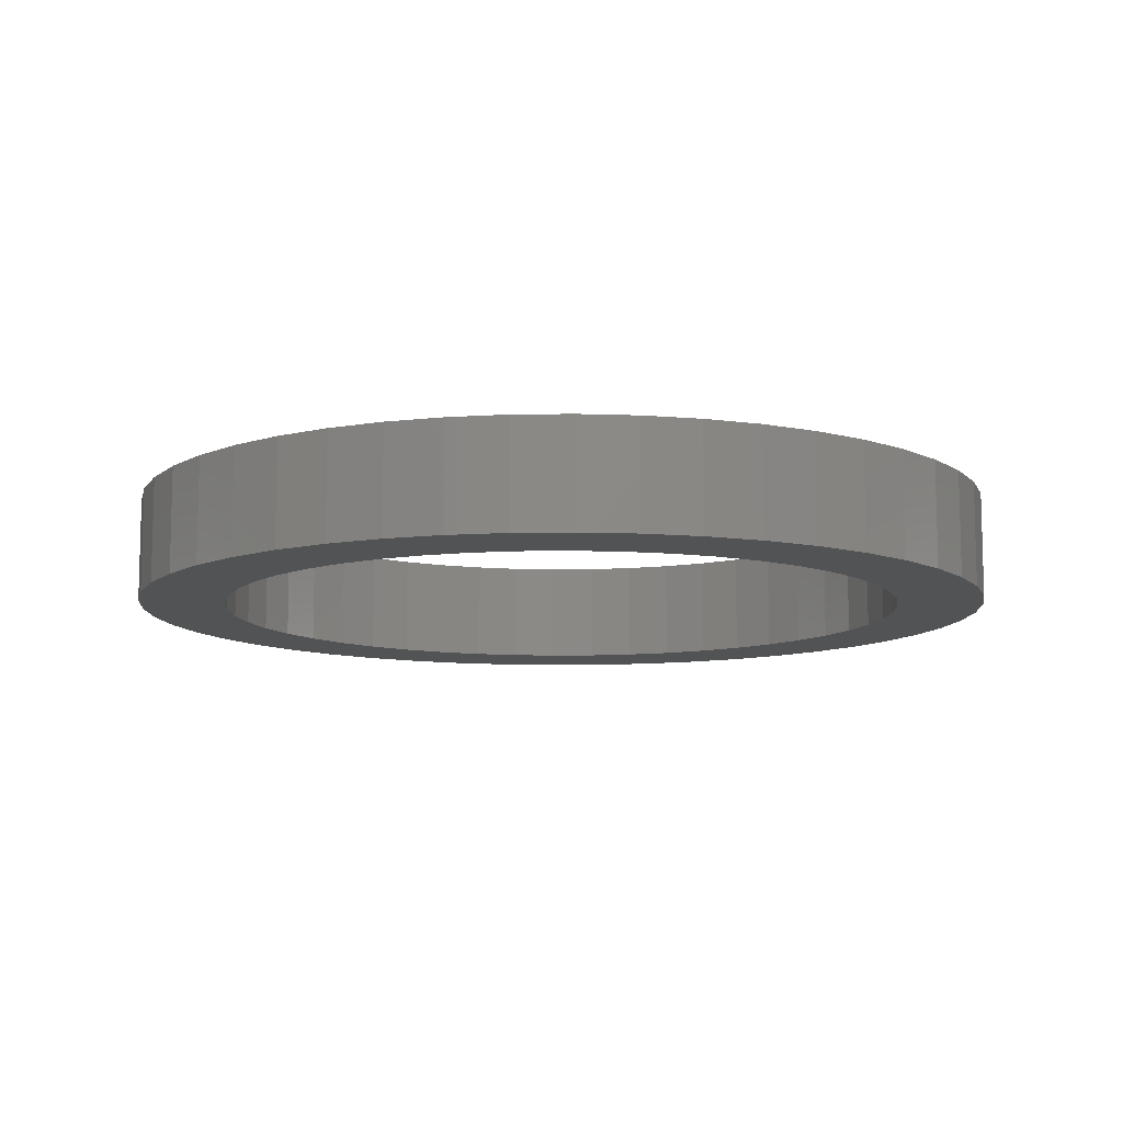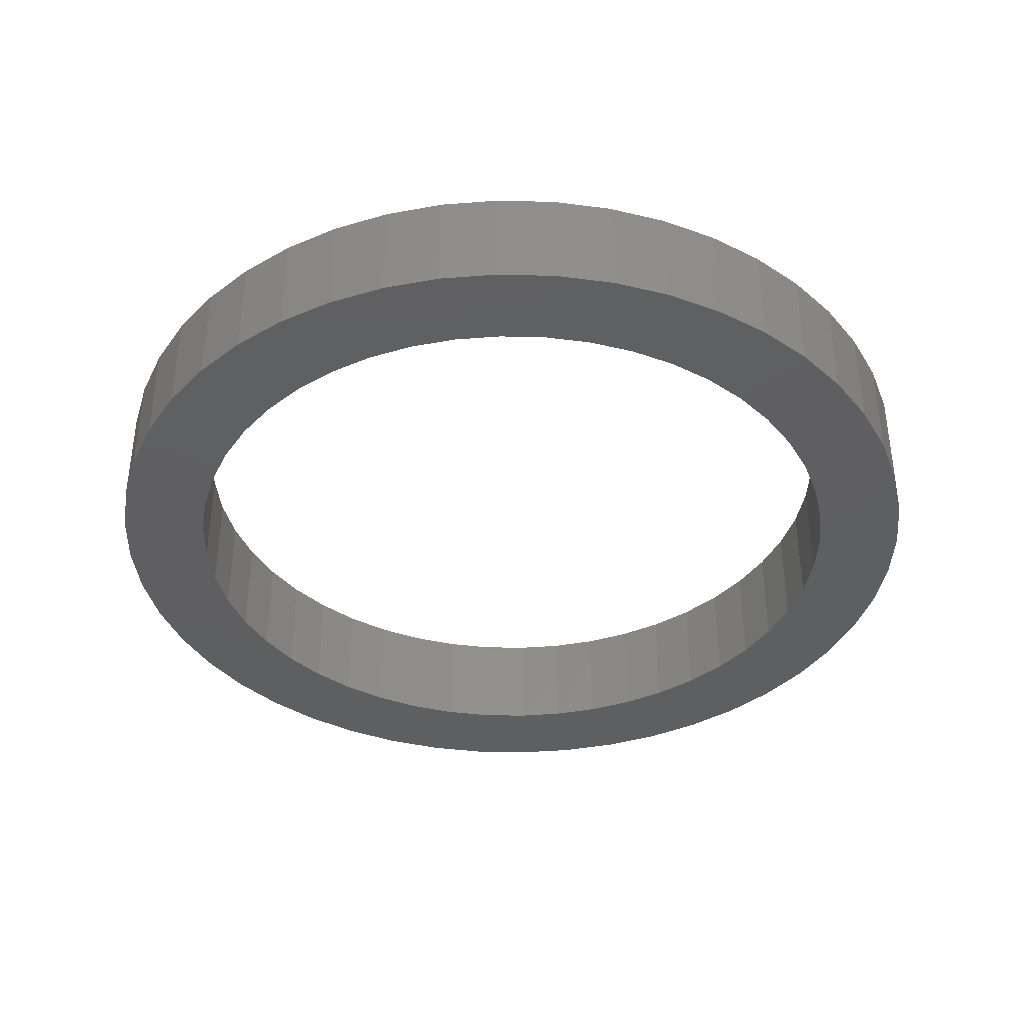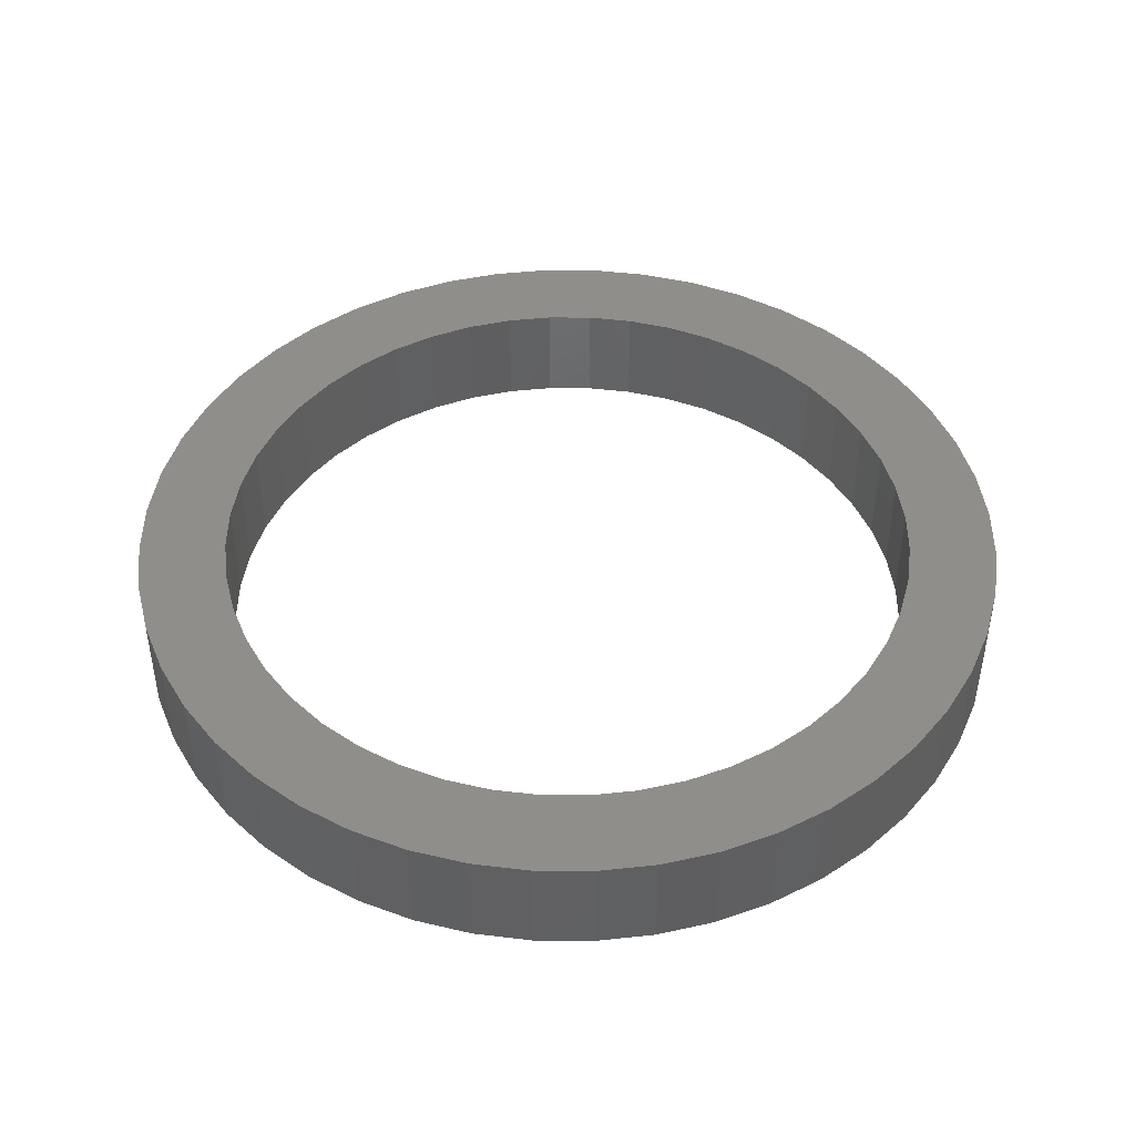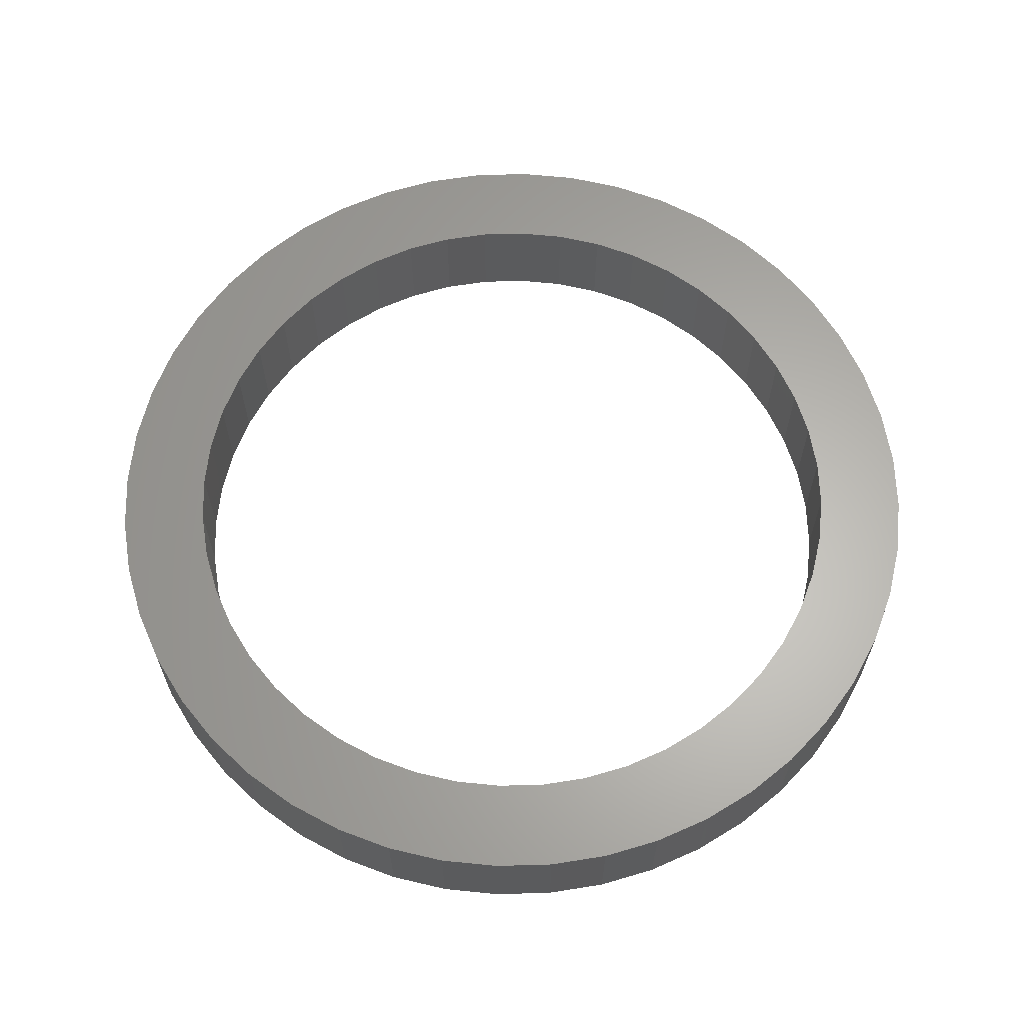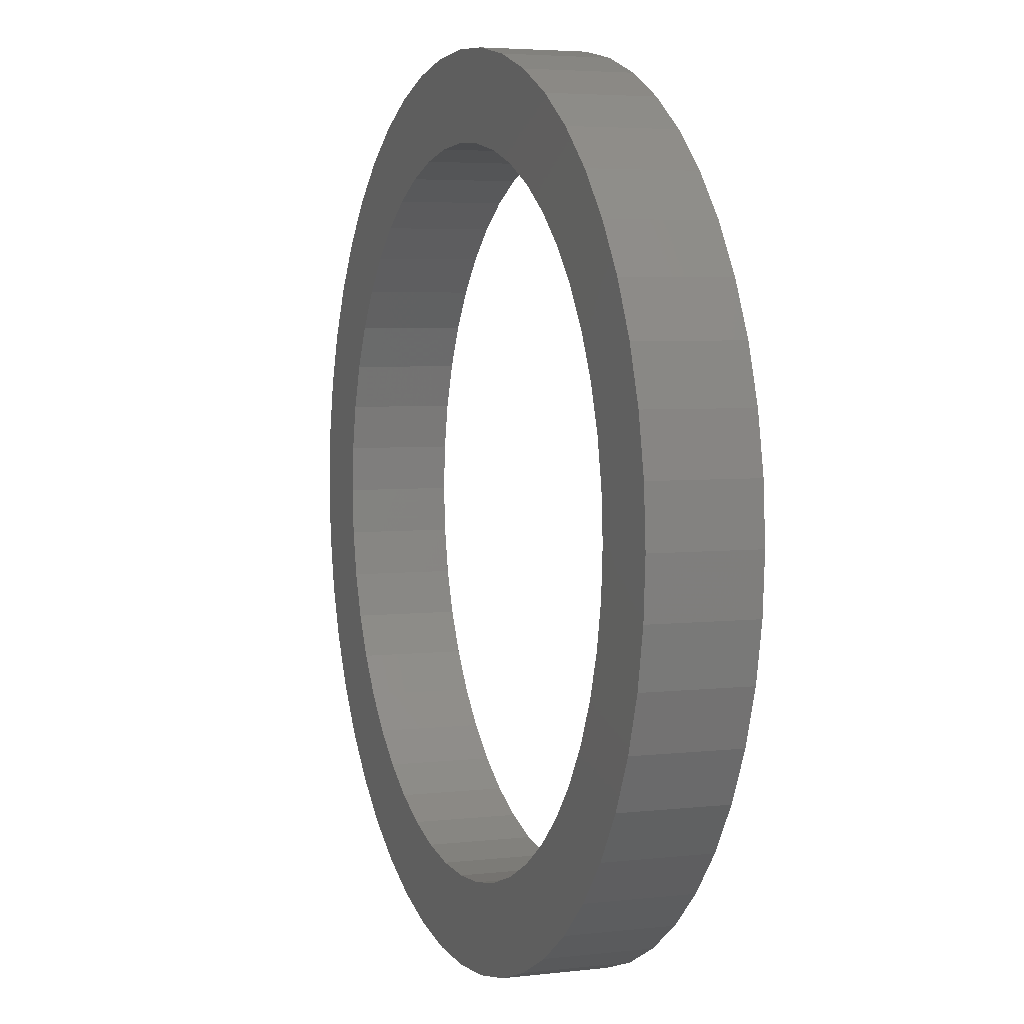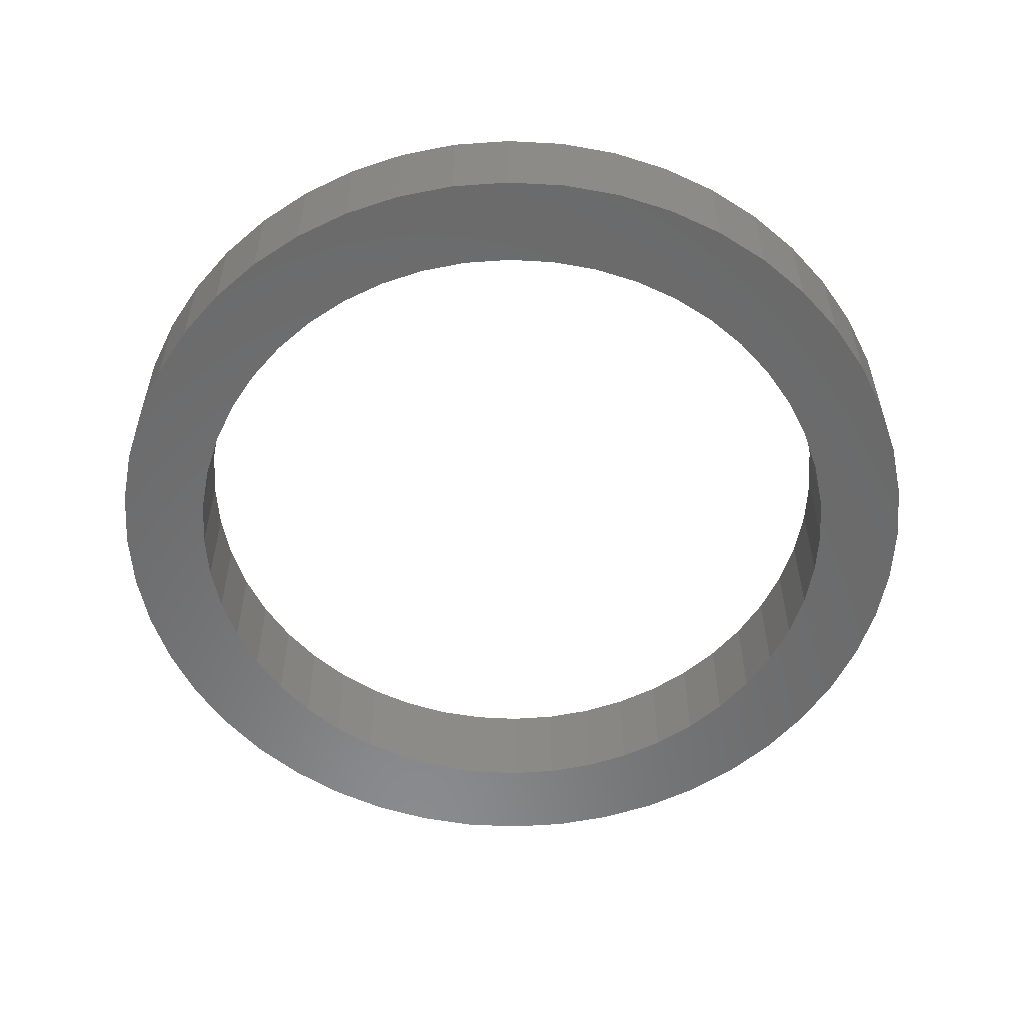
<metadata>
{"format":"stl","ext":"stl","renderer":"f3d","projection":"perspective","resolution":1024,"background":"white","views":[{"elev":-10.1,"azim":-166.5,"up":"+Y"},{"elev":-38.6,"azim":61.9,"up":"+Y"},{"elev":44.9,"azim":-160.8,"up":"+Y"},{"elev":63.6,"azim":-42.9,"up":"+Y"},{"elev":4.4,"azim":-110.7,"up":"+Z"},{"elev":-56.5,"azim":98.0,"up":"+Y"}]}
</metadata>
<code>
# stl→obj: 192 verts, 384 faces
v 4.957 0 0.6525
v 5 0 0
v 5 1.2 0
v 4.957 1.2 0.6525
v 4.83 0 1.294
v 4.83 1.2 1.294
v 4.62 0 1.913
v 4.62 1.2 1.913
v 4.33 0 2.5
v 4.33 1.2 2.5
v 3.967 0 3.044
v 3.967 1.2 3.044
v 3.535 0 3.535
v 3.535 1.2 3.535
v 3.044 0 3.967
v 3.044 1.2 3.967
v 2.5 0 4.33
v 2.5 1.2 4.33
v 1.913 0 4.62
v 1.913 1.2 4.62
v 1.294 0 4.83
v 1.294 1.2 4.83
v 0.6525 0 4.957
v 0.6525 1.2 4.957
v 0 0 5
v 0 1.2 5
v -0.6525 0 4.957
v -0.6525 1.2 4.957
v -1.294 0 4.83
v -1.294 1.2 4.83
v -1.913 0 4.62
v -1.913 1.2 4.62
v -2.5 0 4.33
v -2.5 1.2 4.33
v -3.044 0 3.967
v -3.044 1.2 3.967
v -3.535 0 3.535
v -3.535 1.2 3.535
v -3.967 0 3.044
v -3.967 1.2 3.044
v -4.33 0 2.5
v -4.33 1.2 2.5
v -4.62 0 1.913
v -4.62 1.2 1.913
v -4.83 0 1.294
v -4.83 1.2 1.294
v -4.957 0 0.6525
v -4.957 1.2 0.6525
v -5 0 0
v -5 1.2 0
v -4.957 0 -0.6525
v -4.957 1.2 -0.6525
v -4.83 0 -1.294
v -4.83 1.2 -1.294
v -4.62 0 -1.913
v -4.62 1.2 -1.913
v -4.33 0 -2.5
v -4.33 1.2 -2.5
v -3.967 0 -3.044
v -3.967 1.2 -3.044
v -3.535 0 -3.535
v -3.535 1.2 -3.535
v -3.044 0 -3.967
v -3.044 1.2 -3.967
v -2.5 0 -4.33
v -2.5 1.2 -4.33
v -1.913 0 -4.62
v -1.913 1.2 -4.62
v -1.294 0 -4.83
v -1.294 1.2 -4.83
v -0.6525 0 -4.957
v -0.6525 1.2 -4.957
v 0 0 -5
v 0 1.2 -5
v 0.6525 0 -4.957
v 0.6525 1.2 -4.957
v 1.294 0 -4.83
v 1.294 1.2 -4.83
v 1.913 0 -4.62
v 1.913 1.2 -4.62
v 2.5 0 -4.33
v 2.5 1.2 -4.33
v 3.044 0 -3.967
v 3.044 1.2 -3.967
v 3.535 0 -3.535
v 3.535 1.2 -3.535
v 3.967 0 -3.044
v 3.967 1.2 -3.044
v 4.33 0 -2.5
v 4.33 1.2 -2.5
v 4.62 0 -1.913
v 4.62 1.2 -1.913
v 4.83 0 -1.294
v 4.83 1.2 -1.294
v 4.957 0 -0.6525
v 4.957 1.2 -0.6525
v 3.966 0 0.522
v 4 1.2 0
v 4 0 0
v 3.966 1.2 0.522
v 3.864 0 1.035
v 3.864 1.2 1.035
v 3.696 0 1.531
v 3.696 1.2 1.531
v 3.464 0 2
v 3.464 1.2 2
v 3.174 0 2.435
v 3.174 1.2 2.435
v 2.828 0 2.828
v 2.828 1.2 2.828
v 2.435 0 3.174
v 2.435 1.2 3.174
v 2 0 3.464
v 2 1.2 3.464
v 1.531 0 3.696
v 1.531 1.2 3.696
v 1.035 0 3.864
v 1.035 1.2 3.864
v 0.522 0 3.966
v 0.522 1.2 3.966
v 0 0 4
v 0 1.2 4
v -0.522 0 3.966
v -0.522 1.2 3.966
v -1.035 0 3.864
v -1.035 1.2 3.864
v -1.531 0 3.696
v -1.531 1.2 3.696
v -2 0 3.464
v -2 1.2 3.464
v -2.435 0 3.174
v -2.435 1.2 3.174
v -2.828 0 2.828
v -2.828 1.2 2.828
v -3.174 0 2.435
v -3.174 1.2 2.435
v -3.464 0 2
v -3.464 1.2 2
v -3.696 0 1.531
v -3.696 1.2 1.531
v -3.864 0 1.035
v -3.864 1.2 1.035
v -3.966 0 0.522
v -3.966 1.2 0.522
v -4 0 0
v -4 1.2 0
v -3.966 0 -0.522
v -3.966 1.2 -0.522
v -3.864 0 -1.035
v -3.864 1.2 -1.035
v -3.696 0 -1.531
v -3.696 1.2 -1.531
v -3.464 0 -2
v -3.464 1.2 -2
v -3.174 0 -2.435
v -3.174 1.2 -2.435
v -2.828 0 -2.828
v -2.828 1.2 -2.828
v -2.435 0 -3.174
v -2.435 1.2 -3.174
v -2 0 -3.464
v -2 1.2 -3.464
v -1.531 0 -3.696
v -1.531 1.2 -3.696
v -1.035 0 -3.864
v -1.035 1.2 -3.864
v -0.522 0 -3.966
v -0.522 1.2 -3.966
v 0 0 -4
v 0 1.2 -4
v 0.522 0 -3.966
v 0.522 1.2 -3.966
v 1.035 0 -3.864
v 1.035 1.2 -3.864
v 1.531 0 -3.696
v 1.531 1.2 -3.696
v 2 0 -3.464
v 2 1.2 -3.464
v 2.435 0 -3.174
v 2.435 1.2 -3.174
v 2.828 0 -2.828
v 2.828 1.2 -2.828
v 3.174 0 -2.435
v 3.174 1.2 -2.435
v 3.464 0 -2
v 3.464 1.2 -2
v 3.696 0 -1.531
v 3.696 1.2 -1.531
v 3.864 0 -1.035
v 3.864 1.2 -1.035
v 3.966 0 -0.522
v 3.966 1.2 -0.522
f 1 2 3
f 3 4 1
f 5 1 4
f 4 6 5
f 7 5 6
f 6 8 7
f 9 7 8
f 8 10 9
f 11 9 10
f 10 12 11
f 13 11 12
f 12 14 13
f 15 13 14
f 14 16 15
f 17 15 16
f 16 18 17
f 19 17 18
f 18 20 19
f 21 19 20
f 20 22 21
f 23 21 22
f 22 24 23
f 25 23 24
f 24 26 25
f 27 25 26
f 26 28 27
f 29 27 28
f 28 30 29
f 31 29 30
f 30 32 31
f 33 31 32
f 32 34 33
f 35 33 34
f 34 36 35
f 37 35 36
f 36 38 37
f 39 37 38
f 38 40 39
f 41 39 40
f 40 42 41
f 43 41 42
f 42 44 43
f 45 43 44
f 44 46 45
f 47 45 46
f 46 48 47
f 49 47 48
f 48 50 49
f 51 49 50
f 50 52 51
f 53 51 52
f 52 54 53
f 55 53 54
f 54 56 55
f 57 55 56
f 56 58 57
f 59 57 58
f 58 60 59
f 61 59 60
f 60 62 61
f 63 61 62
f 62 64 63
f 65 63 64
f 64 66 65
f 67 65 66
f 66 68 67
f 69 67 68
f 68 70 69
f 71 69 70
f 70 72 71
f 73 71 72
f 72 74 73
f 75 73 74
f 74 76 75
f 77 75 76
f 76 78 77
f 79 77 78
f 78 80 79
f 81 79 80
f 80 82 81
f 83 81 82
f 82 84 83
f 85 83 84
f 84 86 85
f 87 85 86
f 86 88 87
f 89 87 88
f 88 90 89
f 91 89 90
f 90 92 91
f 93 91 92
f 92 94 93
f 95 93 94
f 94 96 95
f 2 95 96
f 96 3 2
f 97 98 99
f 98 97 100
f 101 100 97
f 100 101 102
f 103 102 101
f 102 103 104
f 105 104 103
f 104 105 106
f 107 106 105
f 106 107 108
f 109 108 107
f 108 109 110
f 111 110 109
f 110 111 112
f 113 112 111
f 112 113 114
f 115 114 113
f 114 115 116
f 117 116 115
f 116 117 118
f 119 118 117
f 118 119 120
f 121 120 119
f 120 121 122
f 123 122 121
f 122 123 124
f 125 124 123
f 124 125 126
f 127 126 125
f 126 127 128
f 129 128 127
f 128 129 130
f 131 130 129
f 130 131 132
f 133 132 131
f 132 133 134
f 135 134 133
f 134 135 136
f 137 136 135
f 136 137 138
f 139 138 137
f 138 139 140
f 141 140 139
f 140 141 142
f 143 142 141
f 142 143 144
f 145 144 143
f 144 145 146
f 147 146 145
f 146 147 148
f 149 148 147
f 148 149 150
f 151 150 149
f 150 151 152
f 153 152 151
f 152 153 154
f 155 154 153
f 154 155 156
f 157 156 155
f 156 157 158
f 159 158 157
f 158 159 160
f 161 160 159
f 160 161 162
f 163 162 161
f 162 163 164
f 165 164 163
f 164 165 166
f 167 166 165
f 166 167 168
f 169 168 167
f 168 169 170
f 171 170 169
f 170 171 172
f 173 172 171
f 172 173 174
f 175 174 173
f 174 175 176
f 177 176 175
f 176 177 178
f 179 178 177
f 178 179 180
f 181 180 179
f 180 181 182
f 183 182 181
f 182 183 184
f 185 184 183
f 184 185 186
f 187 186 185
f 186 187 188
f 189 188 187
f 188 189 190
f 191 190 189
f 190 191 192
f 99 192 191
f 192 99 98
f 2 1 97
f 97 99 2
f 1 5 101
f 101 97 1
f 5 7 103
f 103 101 5
f 7 9 105
f 105 103 7
f 9 11 107
f 107 105 9
f 11 13 109
f 109 107 11
f 13 15 111
f 111 109 13
f 15 17 113
f 113 111 15
f 17 19 115
f 115 113 17
f 19 21 117
f 117 115 19
f 21 23 119
f 119 117 21
f 23 25 121
f 121 119 23
f 25 27 123
f 123 121 25
f 27 29 125
f 125 123 27
f 29 31 127
f 127 125 29
f 31 33 129
f 129 127 31
f 33 35 131
f 131 129 33
f 35 37 133
f 133 131 35
f 37 39 135
f 135 133 37
f 39 41 137
f 137 135 39
f 41 43 139
f 139 137 41
f 43 45 141
f 141 139 43
f 45 47 143
f 143 141 45
f 47 49 145
f 145 143 47
f 49 51 147
f 147 145 49
f 51 53 149
f 149 147 51
f 53 55 151
f 151 149 53
f 55 57 153
f 153 151 55
f 57 59 155
f 155 153 57
f 59 61 157
f 157 155 59
f 61 63 159
f 159 157 61
f 63 65 161
f 161 159 63
f 65 67 163
f 163 161 65
f 67 69 165
f 165 163 67
f 69 71 167
f 167 165 69
f 71 73 169
f 169 167 71
f 73 75 171
f 171 169 73
f 75 77 173
f 173 171 75
f 77 79 175
f 175 173 77
f 79 81 177
f 177 175 79
f 81 83 179
f 179 177 81
f 83 85 181
f 181 179 83
f 85 87 183
f 183 181 85
f 87 89 185
f 185 183 87
f 89 91 187
f 187 185 89
f 91 93 189
f 189 187 91
f 93 95 191
f 191 189 93
f 95 2 99
f 99 191 95
f 3 100 4
f 100 3 98
f 4 102 6
f 102 4 100
f 6 104 8
f 104 6 102
f 8 106 10
f 106 8 104
f 10 108 12
f 108 10 106
f 12 110 14
f 110 12 108
f 14 112 16
f 112 14 110
f 16 114 18
f 114 16 112
f 18 116 20
f 116 18 114
f 20 118 22
f 118 20 116
f 22 120 24
f 120 22 118
f 24 122 26
f 122 24 120
f 26 124 28
f 124 26 122
f 28 126 30
f 126 28 124
f 30 128 32
f 128 30 126
f 32 130 34
f 130 32 128
f 34 132 36
f 132 34 130
f 36 134 38
f 134 36 132
f 38 136 40
f 136 38 134
f 40 138 42
f 138 40 136
f 42 140 44
f 140 42 138
f 44 142 46
f 142 44 140
f 46 144 48
f 144 46 142
f 48 146 50
f 146 48 144
f 50 148 52
f 148 50 146
f 52 150 54
f 150 52 148
f 54 152 56
f 152 54 150
f 56 154 58
f 154 56 152
f 58 156 60
f 156 58 154
f 60 158 62
f 158 60 156
f 62 160 64
f 160 62 158
f 64 162 66
f 162 64 160
f 66 164 68
f 164 66 162
f 68 166 70
f 166 68 164
f 70 168 72
f 168 70 166
f 72 170 74
f 170 72 168
f 74 172 76
f 172 74 170
f 76 174 78
f 174 76 172
f 78 176 80
f 176 78 174
f 80 178 82
f 178 80 176
f 82 180 84
f 180 82 178
f 84 182 86
f 182 84 180
f 86 184 88
f 184 86 182
f 88 186 90
f 186 88 184
f 90 188 92
f 188 90 186
f 92 190 94
f 190 92 188
f 94 192 96
f 192 94 190
f 96 98 3
f 98 96 192

</code>
